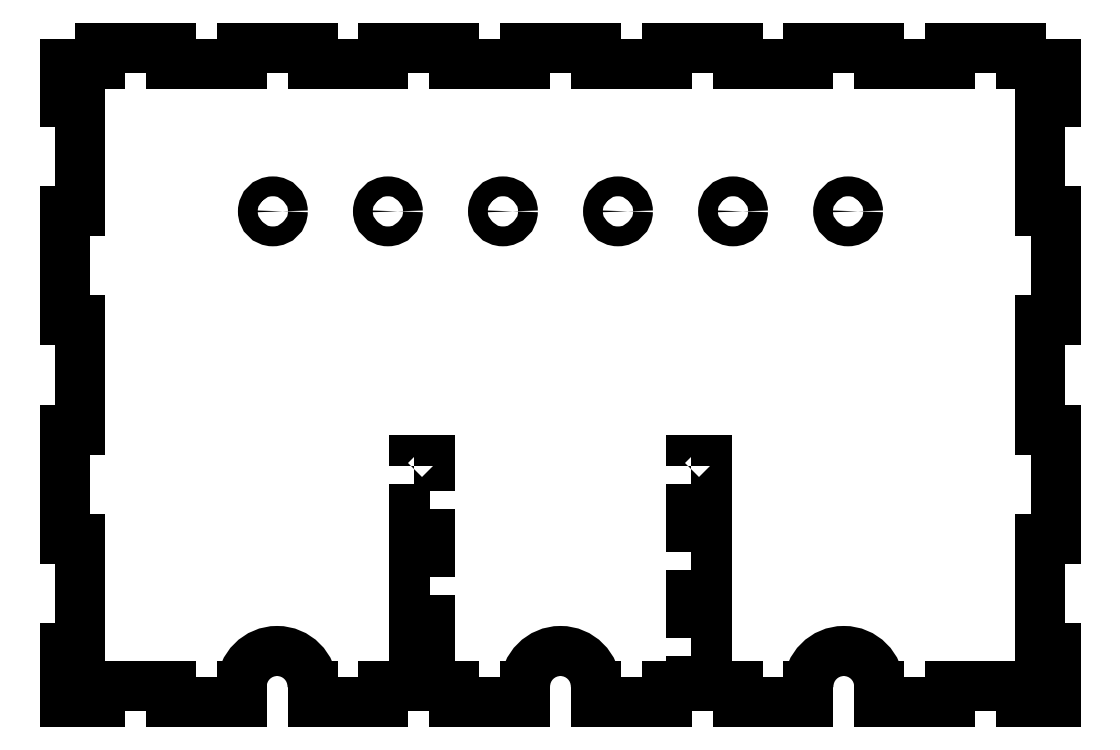
<metadata>
{"format":"dxf","ext":"dxf","renderer":"ezdxf+matplotlib","layout":"modelspace","background":"white","min_lineweight":24,"dpi":150}
</metadata>
<code>
0
SECTION
2
ENTITIES
0
LINE
8
0
10
33
20
4
30
0
11
33
21
5.417
31
0
0
LWPOLYLINE
8
0
90
4
70
1
43
0
10
33
20
37.92
10
37
20
37.92
10
37
20
48.75
10
33
20
48.75
0
LINE
8
0
10
37
20
5.417
30
0
11
37
21
4
31
0
0
LWPOLYLINE
8
0
90
4
70
1
43
0
10
33
20
16.25
10
37
20
16.25
10
37
20
27.08
10
33
20
27.08
0
LINE
8
0
10
26.79
20
4
30
0
11
33
21
4
31
0
0
LINE
8
0
10
44.64
20
4
30
0
11
44.64
21
0
31
0
0
LINE
8
0
10
44.64
20
0
30
0
11
62.5
21
0
31
0
0
LINE
8
0
10
62.5
20
0
30
0
11
62.5
21
4
31
0
0
ARC
8
0
10
71.43
20
4
30
0
40
8.929
210
0
220
-0
230
1
50
0
51
180
0
LINE
8
0
10
80.36
20
4
30
0
11
80.36
21
0
31
0
0
LINE
8
0
10
80.36
20
0
30
0
11
98.21
21
0
31
0
0
LINE
8
0
10
98.21
20
0
30
0
11
98.21
21
4
31
0
0
LINE
8
0
10
98.21
20
4
30
0
11
116.1
21
4
31
0
0
LINE
8
0
10
116.1
20
4
30
0
11
116.1
21
0
31
0
0
LINE
8
0
10
116.1
20
0
30
0
11
125
21
0
31
0
0
LINE
8
0
10
125
20
0
30
0
11
125
21
13.75
31
0
0
LINE
8
0
10
125
20
13.75
30
0
11
121
21
13.75
31
0
0
LINE
8
0
10
121
20
13.75
30
0
11
121
21
41.25
31
0
0
LINE
8
0
10
121
20
41.25
30
0
11
125
21
41.25
31
0
0
LINE
8
0
10
125
20
41.25
30
0
11
125
21
68.75
31
0
0
LINE
8
0
10
125
20
68.75
30
0
11
121
21
68.75
31
0
0
LINE
8
0
10
121
20
68.75
30
0
11
121
21
96.25
31
0
0
LINE
8
0
10
121
20
96.25
30
0
11
125
21
96.25
31
0
0
LINE
8
0
10
125
20
96.25
30
0
11
125
21
123.8
31
0
0
LINE
8
0
10
125
20
123.8
30
0
11
121
21
123.8
31
0
0
LINE
8
0
10
121
20
123.8
30
0
11
121
21
151.3
31
0
0
LINE
8
0
10
121
20
151.3
30
0
11
125
21
151.3
31
0
0
LINE
8
0
10
125
20
151.3
30
0
11
125
21
161
31
0
0
LINE
8
0
10
116.1
20
165
30
0
11
98.21
21
165
31
0
0
LINE
8
0
10
-125
20
161
30
0
11
-125
21
151.3
31
0
0
LINE
8
0
10
-125
20
151.3
30
0
11
-121
21
151.3
31
0
0
LINE
8
0
10
-121
20
151.3
30
0
11
-121
21
123.8
31
0
0
LINE
8
0
10
-121
20
123.8
30
0
11
-125
21
123.8
31
0
0
LINE
8
0
10
-125
20
123.8
30
0
11
-125
21
96.25
31
0
0
LINE
8
0
10
-125
20
96.25
30
0
11
-121
21
96.25
31
0
0
LINE
8
0
10
-121
20
96.25
30
0
11
-121
21
68.75
31
0
0
LINE
8
0
10
-121
20
68.75
30
0
11
-125
21
68.75
31
0
0
LINE
8
0
10
-125
20
68.75
30
0
11
-125
21
41.25
31
0
0
LINE
8
0
10
-125
20
41.25
30
0
11
-121
21
41.25
31
0
0
LINE
8
0
10
-121
20
41.25
30
0
11
-121
21
13.75
31
0
0
LINE
8
0
10
-121
20
13.75
30
0
11
-125
21
13.75
31
0
0
LINE
8
0
10
-125
20
13.75
30
0
11
-125
21
0
31
0
0
LINE
8
0
10
-125
20
0
30
0
11
-116.1
21
0
31
0
0
LINE
8
0
10
-116.1
20
0
30
0
11
-116.1
21
4
31
0
0
LINE
8
0
10
-116.1
20
4
30
0
11
-98.21
21
4
31
0
0
LINE
8
0
10
-98.21
20
4
30
0
11
-98.21
21
0
31
0
0
LINE
8
0
10
-98.21
20
0
30
0
11
-80.36
21
0
31
0
0
LINE
8
0
10
-80.36
20
0
30
0
11
-80.36
21
4
31
0
0
ARC
8
0
10
-71.43
20
4
30
0
40
8.929
210
0
220
-0
230
1
50
0
51
180
0
LINE
8
0
10
-62.5
20
4
30
0
11
-62.5
21
0
31
0
0
LINE
8
0
10
-62.5
20
0
30
0
11
-44.64
21
0
31
0
0
LINE
8
0
10
-44.64
20
0
30
0
11
-44.64
21
4
31
0
0
LINE
8
0
10
-44.64
20
4
30
0
11
-37
21
4
31
0
0
LINE
8
0
10
-33
20
5.417
30
0
11
-33
21
4
31
0
0
LINE
8
0
10
-37
20
5.417
30
0
11
-33
21
5.417
31
0
0
LINE
8
0
10
-37
20
4
30
0
11
-37
21
5.417
31
0
0
LINE
8
0
10
-33
20
4
30
0
11
-26.79
21
4
31
0
0
LINE
8
0
10
-26.79
20
4
30
0
11
-26.79
21
0
31
0
0
LINE
8
0
10
-26.79
20
0
30
0
11
-8.929
21
0
31
0
0
LINE
8
0
10
-8.929
20
0
30
0
11
-8.929
21
4
31
0
0
ARC
8
0
10
0
20
4
30
0
40
8.929
210
0
220
-0
230
1
50
0
51
180
0
LINE
8
0
10
8.929
20
4
30
0
11
8.929
21
0
31
0
0
LINE
8
0
10
8.929
20
0
30
0
11
26.79
21
0
31
0
0
LINE
8
0
10
26.79
20
0
30
0
11
26.79
21
4
31
0
0
LINE
8
0
10
33
20
5.417
30
0
11
37
21
5.417
31
0
0
LWPOLYLINE
8
0
90
4
70
1
43
0
10
33
20
59.58
10
37
20
59.58
10
37
20
61
10
33
20
61
0
LWPOLYLINE
8
0
90
4
70
1
43
0
10
-33
20
27.08
10
-37
20
27.08
10
-37
20
16.25
10
-33
20
16.25
0
LWPOLYLINE
8
0
90
4
70
1
43
0
10
-33
20
48.75
10
-37
20
48.75
10
-37
20
37.92
10
-33
20
37.92
0
LWPOLYLINE
8
0
90
4
70
1
43
0
10
-37
20
59.58
10
-33
20
59.58
10
-33
20
61
10
-37
20
61
0
CIRCLE
8
0
10
-72.5
20
123.8
30
0
40
2.5
210
0
220
0
230
1
0
CIRCLE
8
0
10
14.5
20
123.8
30
0
40
2.5
210
0
220
0
230
1
0
CIRCLE
8
0
10
-14.5
20
123.8
30
0
40
2.5
210
0
220
0
230
1
0
CIRCLE
8
0
10
43.5
20
123.8
30
0
40
2.5
210
0
220
0
230
1
0
CIRCLE
8
0
10
-43.5
20
123.8
30
0
40
2.5
210
0
220
0
230
1
0
CIRCLE
8
0
10
72.5
20
123.8
30
0
40
2.5
210
0
220
0
230
1
0
LINE
8
0
10
-116.1
20
161
30
0
11
-125
21
161
31
0
0
LINE
8
0
10
125
20
161
30
0
11
116.1
21
161
31
0
0
LINE
8
0
10
116.1
20
161
30
0
11
116.1
21
165
31
0
0
LINE
8
0
10
98.21
20
165
30
0
11
98.21
21
161
31
0
0
LINE
8
0
10
98.21
20
161
30
0
11
80.36
21
161
31
0
0
LINE
8
0
10
80.36
20
161
30
0
11
80.36
21
165
31
0
0
LINE
8
0
10
80.36
20
165
30
0
11
62.5
21
165
31
0
0
LINE
8
0
10
62.5
20
165
30
0
11
62.5
21
161
31
0
0
LINE
8
0
10
62.5
20
161
30
0
11
44.64
21
161
31
0
0
LINE
8
0
10
44.64
20
161
30
0
11
44.64
21
165
31
0
0
LINE
8
0
10
44.64
20
165
30
0
11
26.79
21
165
31
0
0
LINE
8
0
10
26.79
20
165
30
0
11
26.79
21
161
31
0
0
LINE
8
0
10
26.79
20
161
30
0
11
8.929
21
161
31
0
0
LINE
8
0
10
8.929
20
161
30
0
11
8.929
21
165
31
0
0
LINE
8
0
10
8.929
20
165
30
0
11
-8.929
21
165
31
0
0
LINE
8
0
10
-8.929
20
165
30
0
11
-8.929
21
161
31
0
0
LINE
8
0
10
-8.929
20
161
30
0
11
-26.79
21
161
31
0
0
LINE
8
0
10
-26.79
20
161
30
0
11
-26.79
21
165
31
0
0
LINE
8
0
10
-26.79
20
165
30
0
11
-44.64
21
165
31
0
0
LINE
8
0
10
-44.64
20
165
30
0
11
-44.64
21
161
31
0
0
LINE
8
0
10
-44.64
20
161
30
0
11
-62.5
21
161
31
0
0
LINE
8
0
10
-62.5
20
161
30
0
11
-62.5
21
165
31
0
0
LINE
8
0
10
-62.5
20
165
30
0
11
-80.36
21
165
31
0
0
LINE
8
0
10
-80.36
20
165
30
0
11
-80.36
21
161
31
0
0
LINE
8
0
10
-80.36
20
161
30
0
11
-98.21
21
161
31
0
0
LINE
8
0
10
-98.21
20
161
30
0
11
-98.21
21
165
31
0
0
LINE
8
0
10
-98.21
20
165
30
0
11
-116.1
21
165
31
0
0
LINE
8
0
10
-116.1
20
165
30
0
11
-116.1
21
161
31
0
0
LINE
8
0
10
37
20
4
30
0
11
44.64
21
4
31
0
0
ENDSEC
0
EOF

</code>
